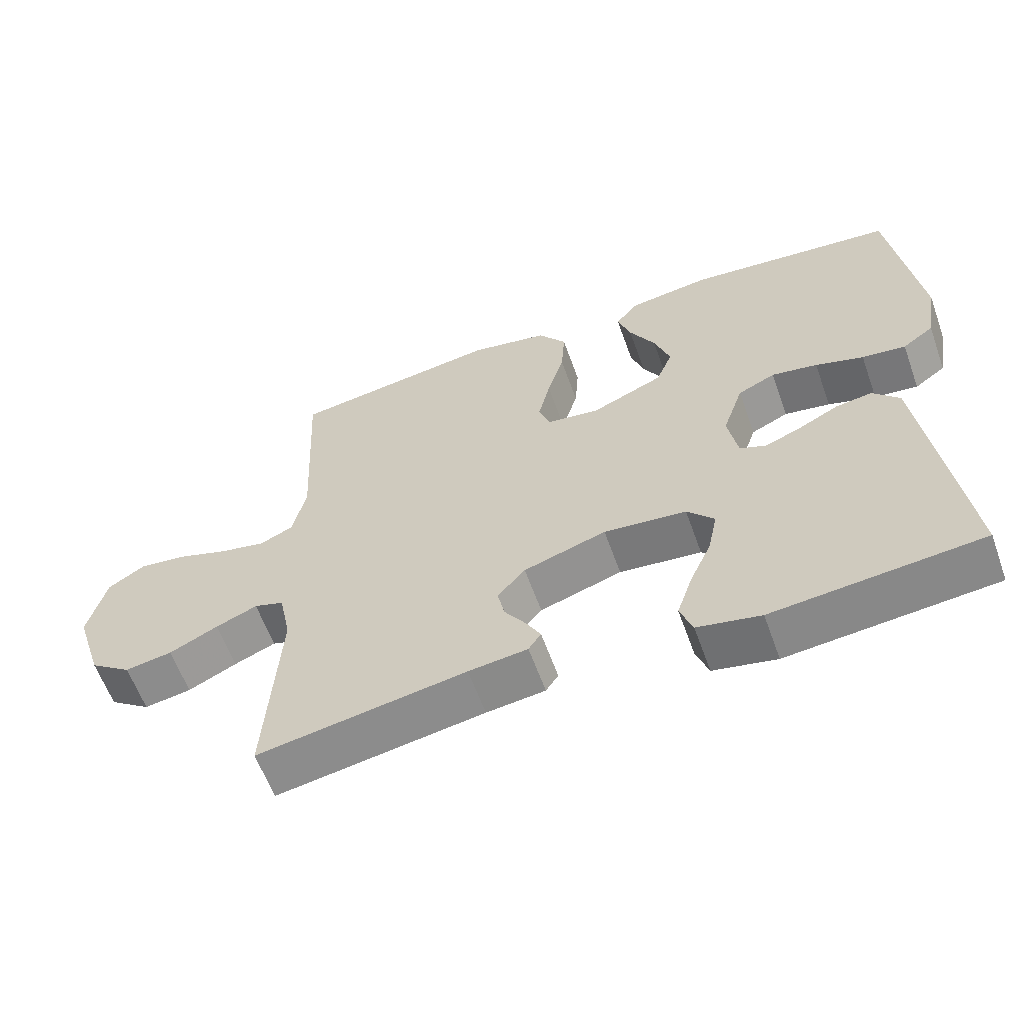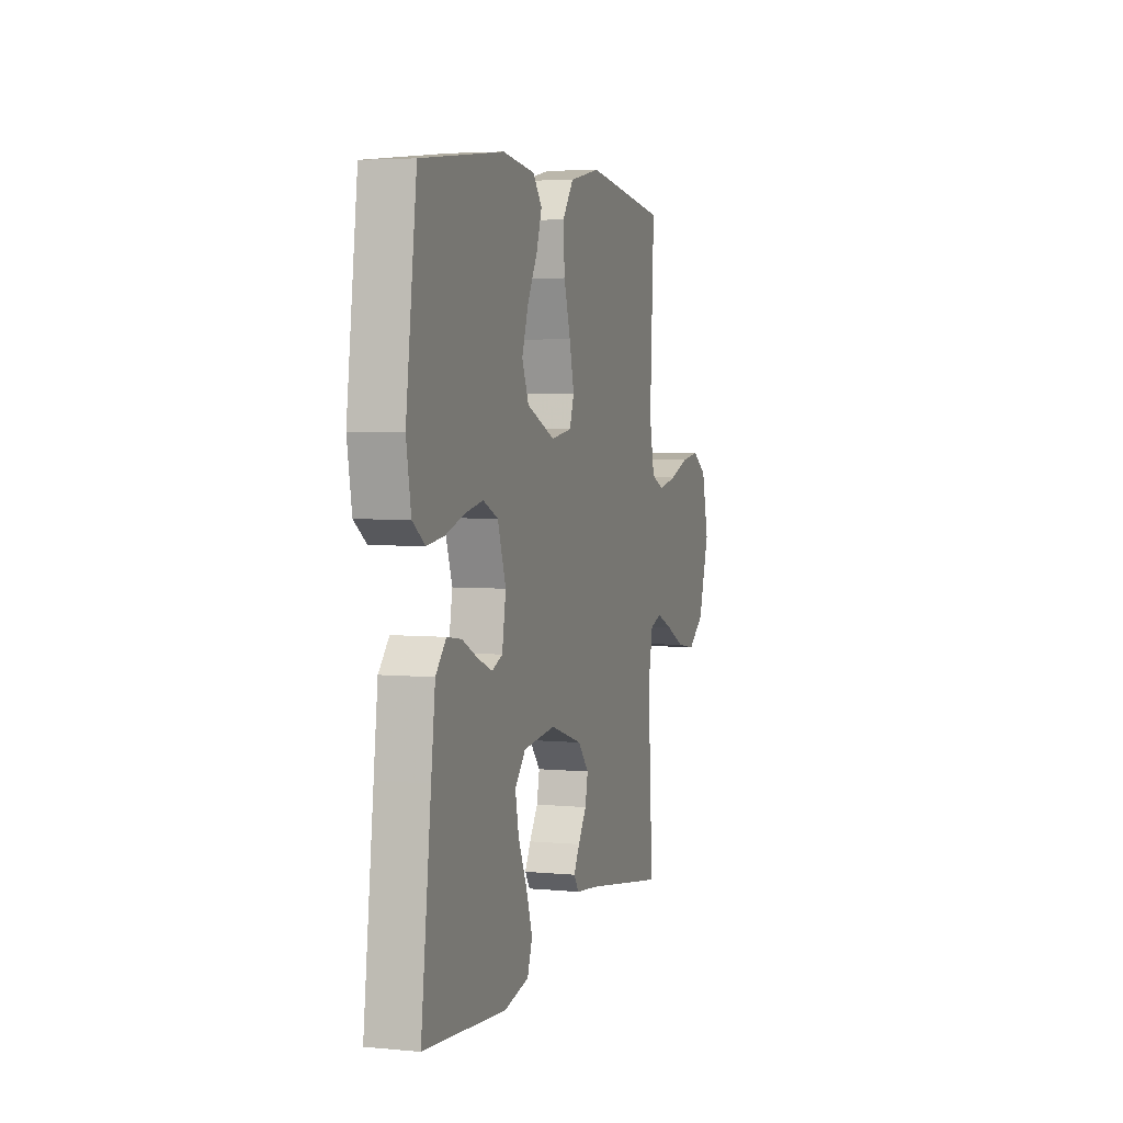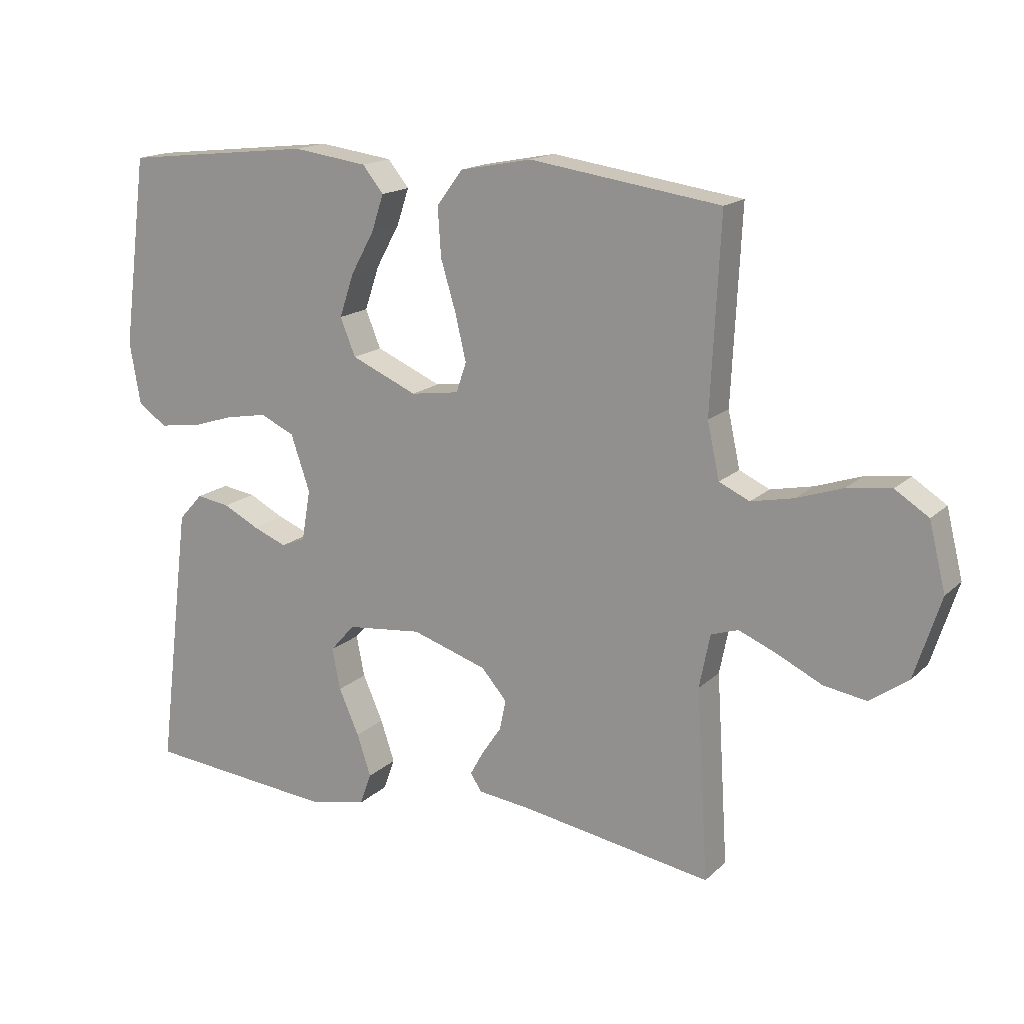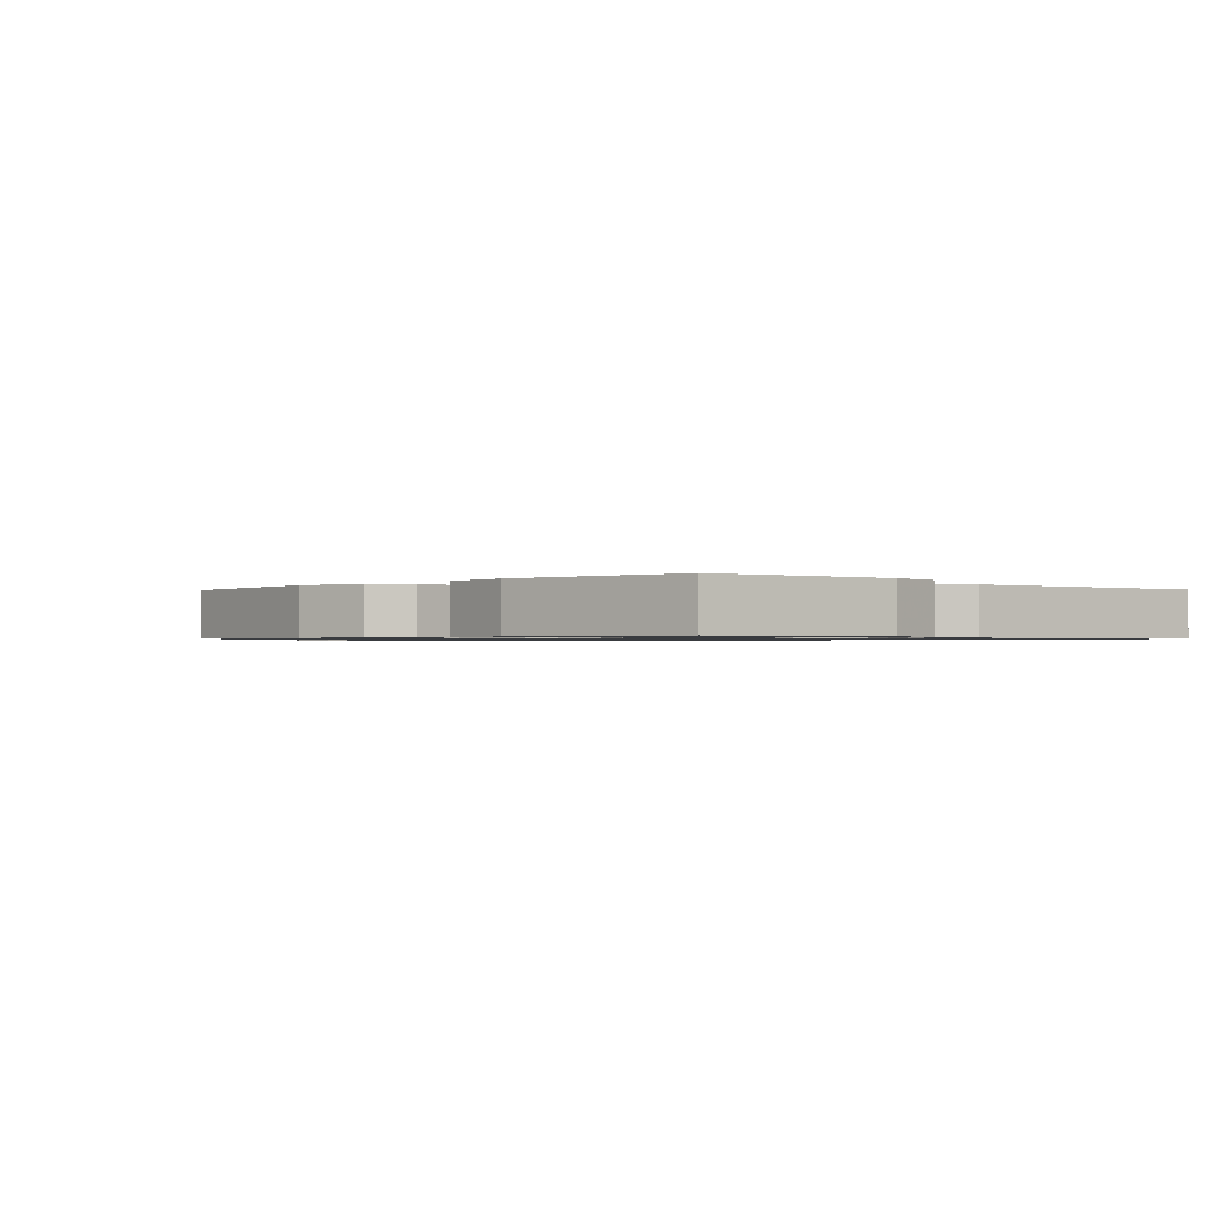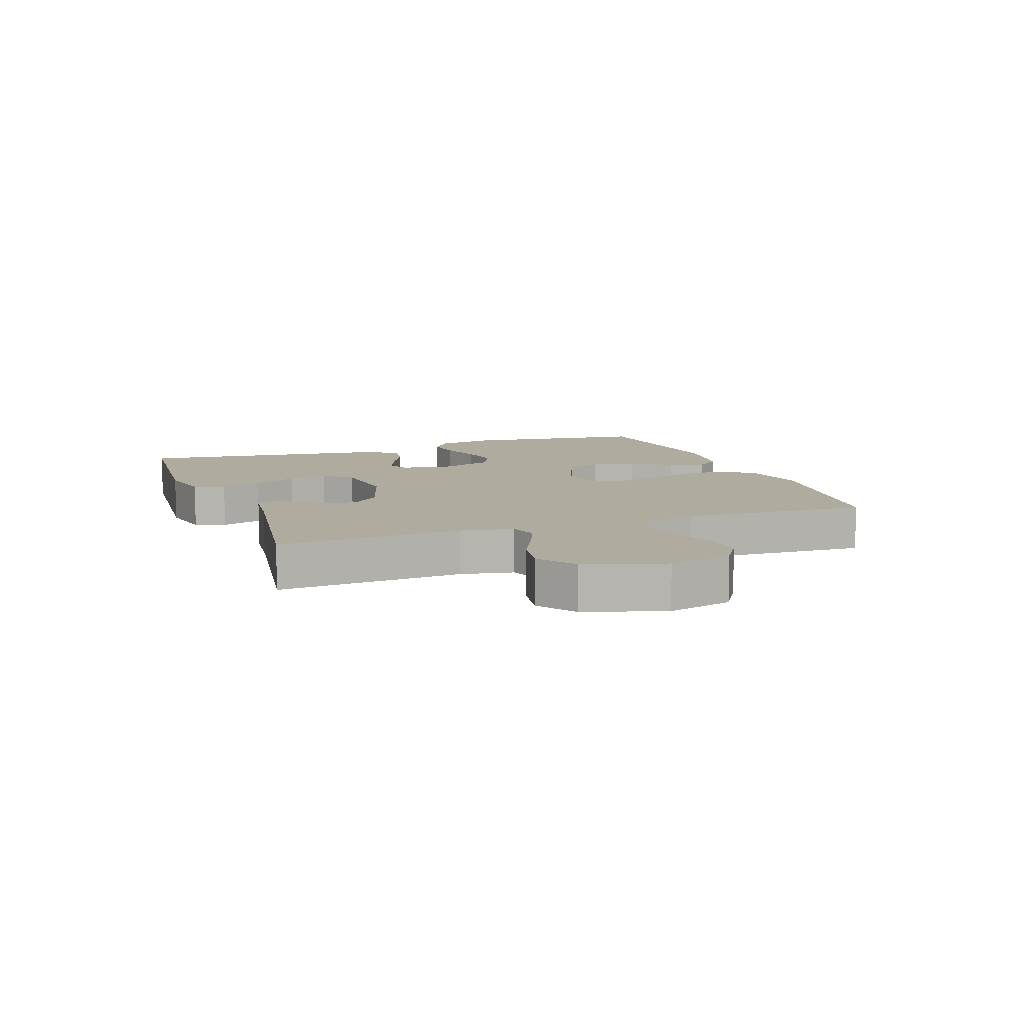
<metadata>
{"format":"obj","ext":"obj","renderer":"f3d","projection":"perspective","resolution":1024,"background":"white","views":[{"elev":-60.7,"azim":19.7,"up":"+Z"},{"elev":4.3,"azim":107.2,"up":"+Z"},{"elev":16.4,"azim":-150.3,"up":"+Z"},{"elev":-0.9,"azim":46.3,"up":"+Y"},{"elev":9.6,"azim":-110.1,"up":"+Y"}]}
</metadata>
<code>
v 0.5 0.07 -0.5
v 0.2 0.07 -0.527
v 0.109 0.07 -0.508
v 0.091 0.07 -0.458
v 0.113 0.07 -0.392
v 0.145 0.07 -0.32
v 0.158 0.07 -0.255
v 0.119 0.07 -0.211
v 0 0.07 -0.198
v -0.119 0.07 -0.236
v -0.159 0.07 -0.282
v -0.149 0.07 -0.33
v -0.118 0.07 -0.376
v -0.097 0.07 -0.414
v -0.115 0.07 -0.441
v -0.2 0.07 -0.451
v -0.5 0.07 -0.5
v -0.481 0.07 -0.2
v -0.498 0.07 -0.115
v -0.541 0.07 -0.101
v -0.601 0.07 -0.126
v -0.671 0.07 -0.16
v -0.739 0.07 -0.171
v -0.799 0.07 -0.128
v -0.84 0.07 0
v -0.814 0.07 0.105
v -0.761 0.07 0.139
v -0.692 0.07 0.13
v -0.619 0.07 0.105
v -0.552 0.07 0.091
v -0.504 0.07 0.113
v -0.485 0.07 0.2
v -0.5 0.07 0.5
v -0.2 0.07 0.543
v -0.087 0.07 0.521
v -0.046 0.07 0.466
v -0.051 0.07 0.39
v -0.075 0.07 0.31
v -0.092 0.07 0.238
v -0.076 0.07 0.191
v 0 0.07 0.18
v 0.104 0.07 0.225
v 0.128 0.07 0.284
v 0.105 0.07 0.352
v 0.068 0.07 0.419
v 0.049 0.07 0.476
v 0.082 0.07 0.517
v 0.2 0.07 0.533
v 0.5 0.07 0.5
v 0.539 0.07 0.2
v 0.522 0.07 0.103
v 0.477 0.07 0.071
v 0.414 0.07 0.079
v 0.345 0.07 0.101
v 0.279 0.07 0.113
v 0.225 0.07 0.088
v 0.195 0.07 0
v 0.209 0.07 -0.08
v 0.247 0.07 -0.096
v 0.3 0.07 -0.075
v 0.357 0.07 -0.046
v 0.41 0.07 -0.038
v 0.448 0.07 -0.08
v 0.463 0.07 -0.2
v 0.5 0 -0.5
v 0.2 0 -0.527
v 0.109 0 -0.508
v 0.091 0 -0.458
v 0.113 0 -0.392
v 0.145 0 -0.32
v 0.158 0 -0.255
v 0.119 0 -0.211
v 0 0 -0.198
v -0.119 0 -0.236
v -0.159 0 -0.282
v -0.149 0 -0.33
v -0.118 0 -0.376
v -0.097 0 -0.414
v -0.115 0 -0.441
v -0.2 0 -0.451
v -0.5 0 -0.5
v -0.481 0 -0.2
v -0.498 0 -0.115
v -0.541 0 -0.101
v -0.601 0 -0.126
v -0.671 0 -0.16
v -0.739 0 -0.171
v -0.799 0 -0.128
v -0.84 0 0
v -0.814 0 0.105
v -0.761 0 0.139
v -0.692 0 0.13
v -0.619 0 0.105
v -0.552 0 0.091
v -0.504 0 0.113
v -0.485 0 0.2
v -0.5 0 0.5
v -0.2 0 0.543
v -0.087 0 0.521
v -0.046 0 0.466
v -0.051 0 0.39
v -0.075 0 0.31
v -0.092 0 0.238
v -0.076 0 0.191
v 0 0 0.18
v 0.104 0 0.225
v 0.128 0 0.284
v 0.105 0 0.352
v 0.068 0 0.419
v 0.049 0 0.476
v 0.082 0 0.517
v 0.2 0 0.533
v 0.5 0 0.5
v 0.539 0 0.2
v 0.522 0 0.103
v 0.477 0 0.071
v 0.414 0 0.079
v 0.345 0 0.101
v 0.279 0 0.113
v 0.225 0 0.088
v 0.195 0 0
v 0.209 0 -0.08
v 0.247 0 -0.096
v 0.3 0 -0.075
v 0.357 0 -0.046
v 0.41 0 -0.038
v 0.448 0 -0.08
v 0.463 0 -0.2
f 60 61 62 63
f 59 60 63 64
f 58 59 64 1
f 51 52 53 54
f 51 54 55
f 50 51 55
f 49 50 55
f 48 49 55 56
f 44 45 46 47
f 43 44 47 48
f 35 36 37 38
f 35 38 39
f 32 33 34 35
f 31 32 35 39
f 30 31 39 40
f 26 27 28 29
f 26 29 30
f 25 26 30
f 21 22 23 24
f 20 21 24 25
f 19 20 25 30
f 16 17 18
f 16 18 19
f 12 13 14 15
f 12 15 16 19
f 3 4 5 6
f 3 6 7
f 58 1 2 3
f 58 3 7
f 57 58 7 8
f 43 48 56 57
f 42 43 57 8
f 41 42 8 9
f 40 41 9 10
f 30 40 10 11
f 11 12 19 30
f 127 126 125 124
f 128 127 124 123
f 65 128 123 122
f 118 117 116 115
f 119 118 115
f 119 115 114
f 119 114 113
f 120 119 113 112
f 111 110 109 108
f 112 111 108 107
f 102 101 100 99
f 103 102 99
f 99 98 97 96
f 103 99 96 95
f 104 103 95 94
f 93 92 91 90
f 94 93 90
f 94 90 89
f 88 87 86 85
f 89 88 85 84
f 94 89 84 83
f 82 81 80
f 83 82 80
f 79 78 77 76
f 83 80 79 76
f 70 69 68 67
f 71 70 67
f 67 66 65 122
f 71 67 122
f 72 71 122 121
f 121 120 112 107
f 72 121 107 106
f 73 72 106 105
f 74 73 105 104
f 75 74 104 94
f 94 83 76 75
f 1 65 66 2
f 2 66 67 3
f 3 67 68 4
f 4 68 69 5
f 5 69 70 6
f 6 70 71 7
f 7 71 72 8
f 8 72 73 9
f 9 73 74 10
f 10 74 75 11
f 11 75 76 12
f 12 76 77 13
f 13 77 78 14
f 14 78 79 15
f 15 79 80 16
f 16 80 81 17
f 17 81 82 18
f 18 82 83 19
f 19 83 84 20
f 20 84 85 21
f 21 85 86 22
f 22 86 87 23
f 23 87 88 24
f 24 88 89 25
f 25 89 90 26
f 26 90 91 27
f 27 91 92 28
f 28 92 93 29
f 29 93 94 30
f 30 94 95 31
f 31 95 96 32
f 32 96 97 33
f 33 97 98 34
f 34 98 99 35
f 35 99 100 36
f 36 100 101 37
f 37 101 102 38
f 38 102 103 39
f 39 103 104 40
f 40 104 105 41
f 41 105 106 42
f 42 106 107 43
f 43 107 108 44
f 44 108 109 45
f 45 109 110 46
f 46 110 111 47
f 47 111 112 48
f 48 112 113 49
f 49 113 114 50
f 50 114 115 51
f 51 115 116 52
f 52 116 117 53
f 53 117 118 54
f 54 118 119 55
f 55 119 120 56
f 56 120 121 57
f 57 121 122 58
f 58 122 123 59
f 59 123 124 60
f 60 124 125 61
f 61 125 126 62
f 62 126 127 63
f 63 127 128 64
f 64 128 65 1

</code>
